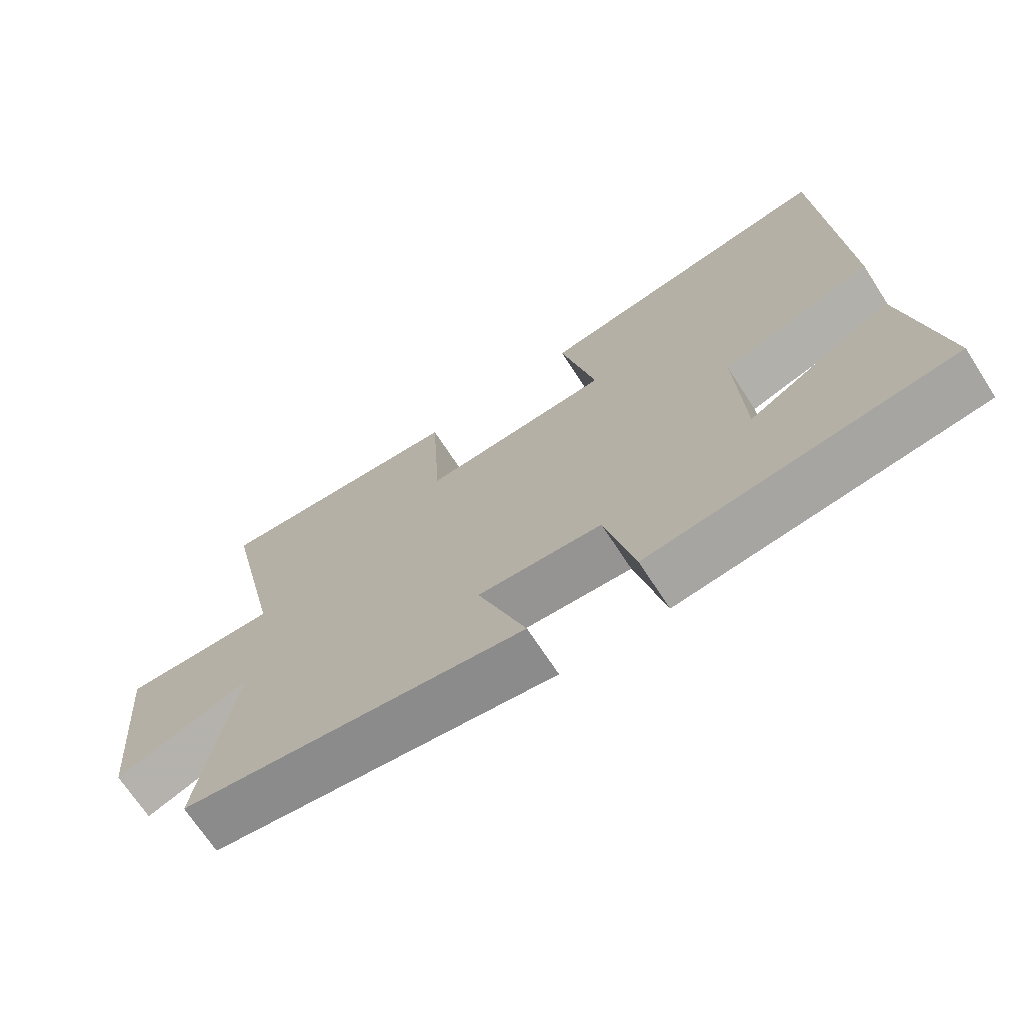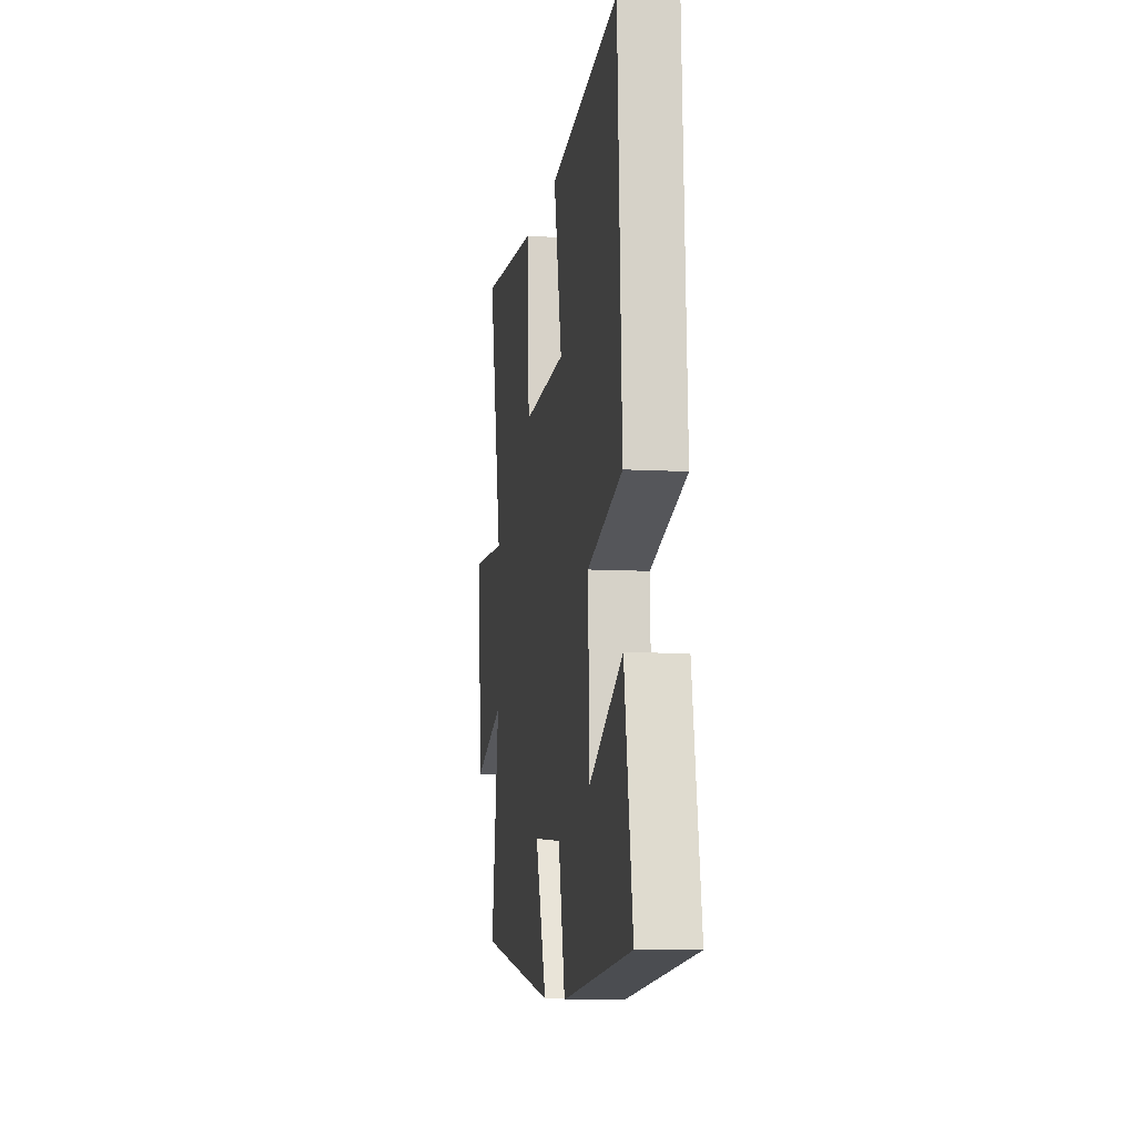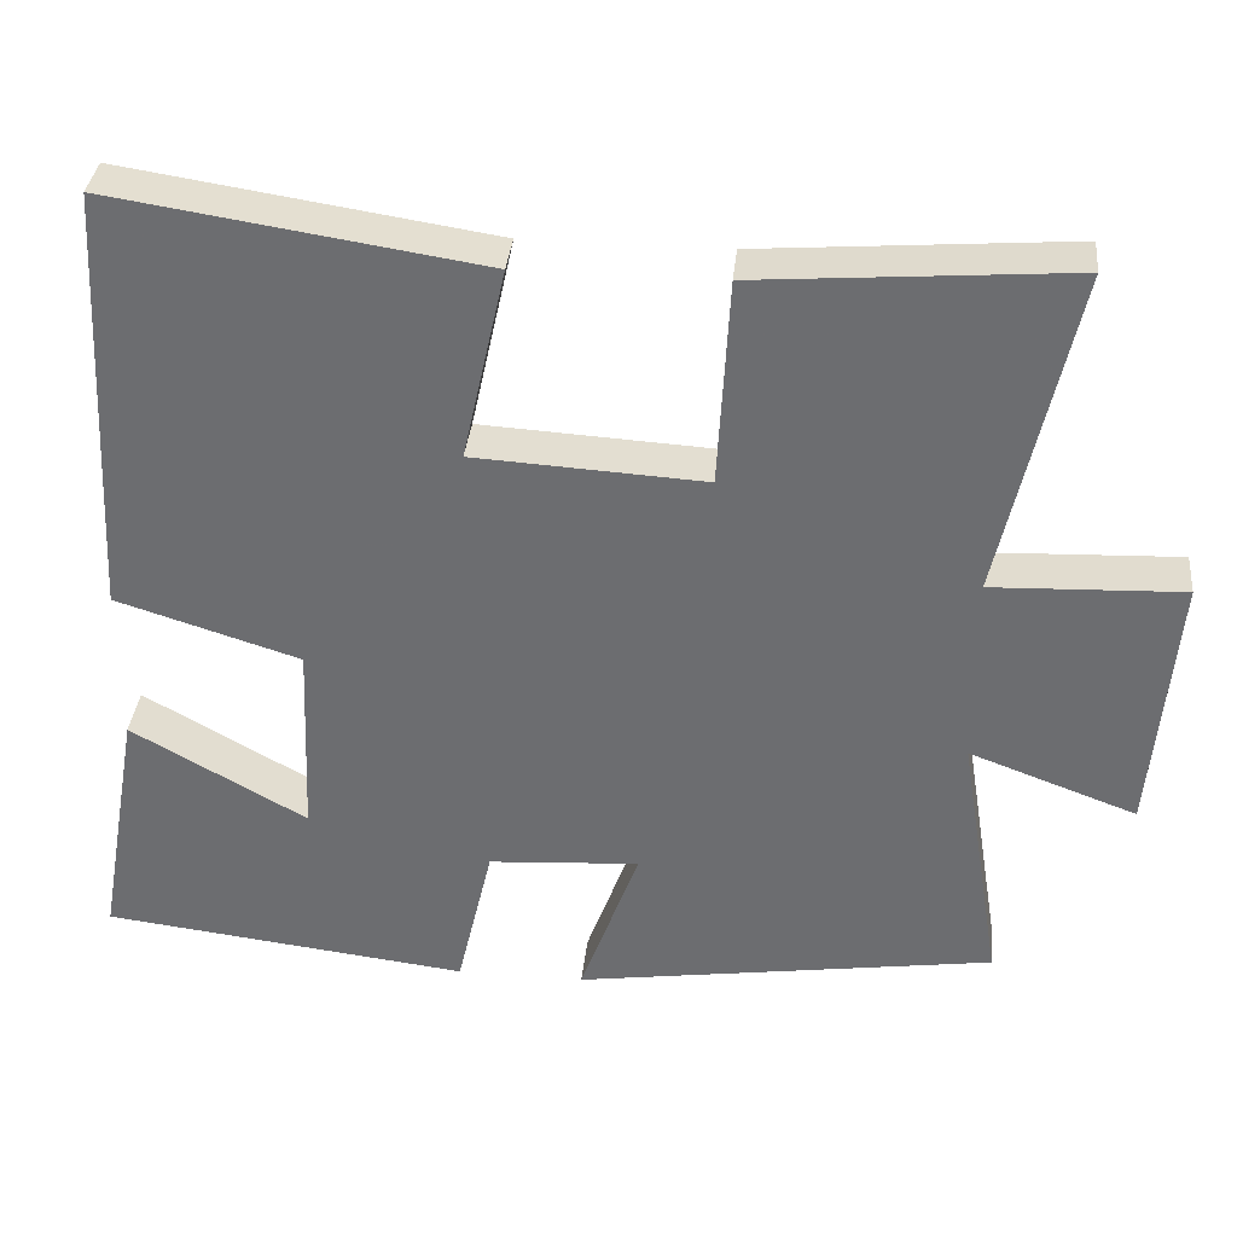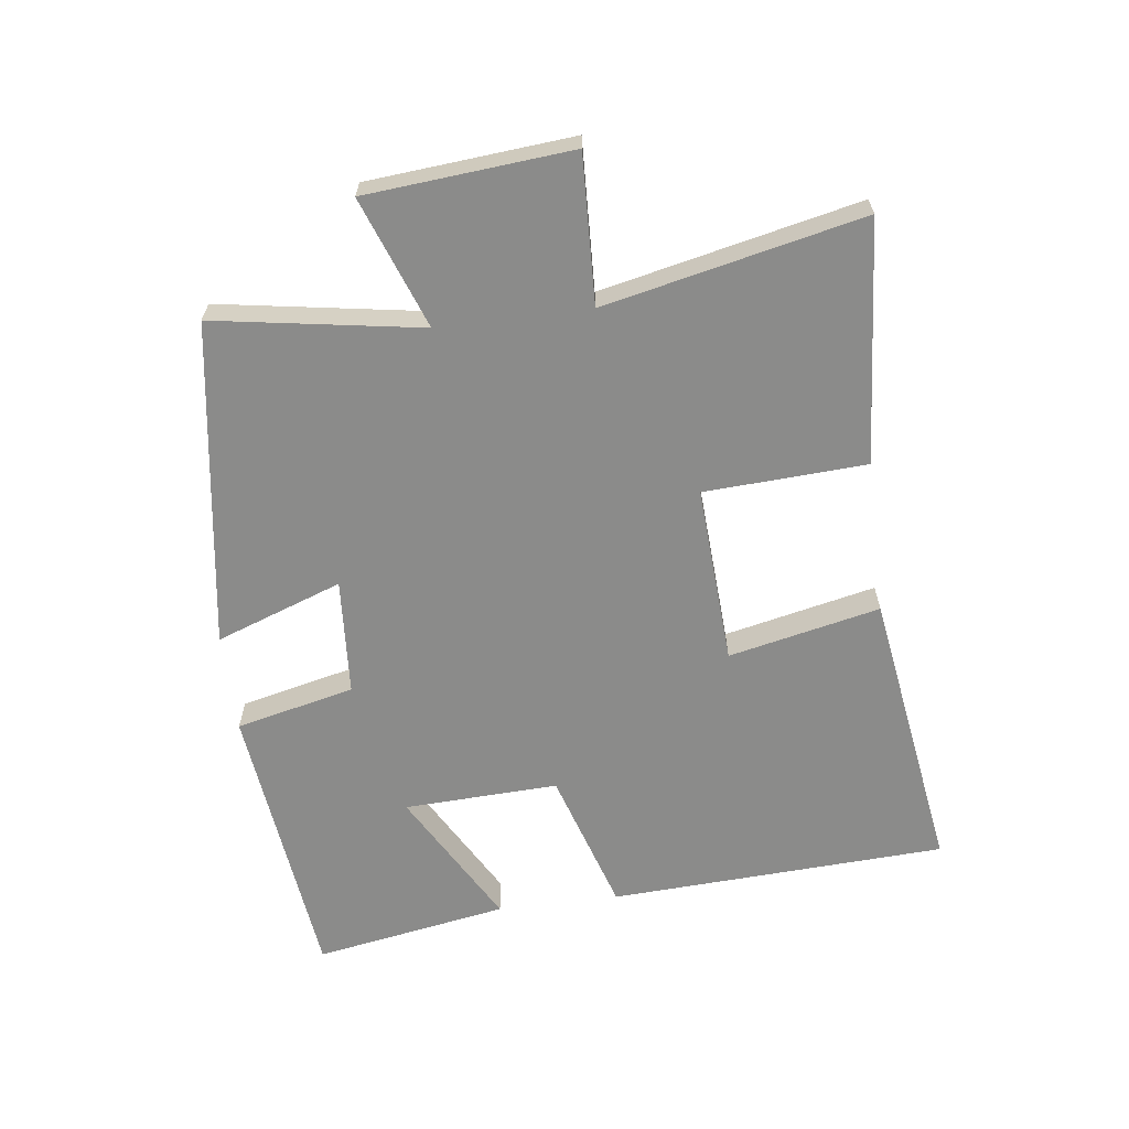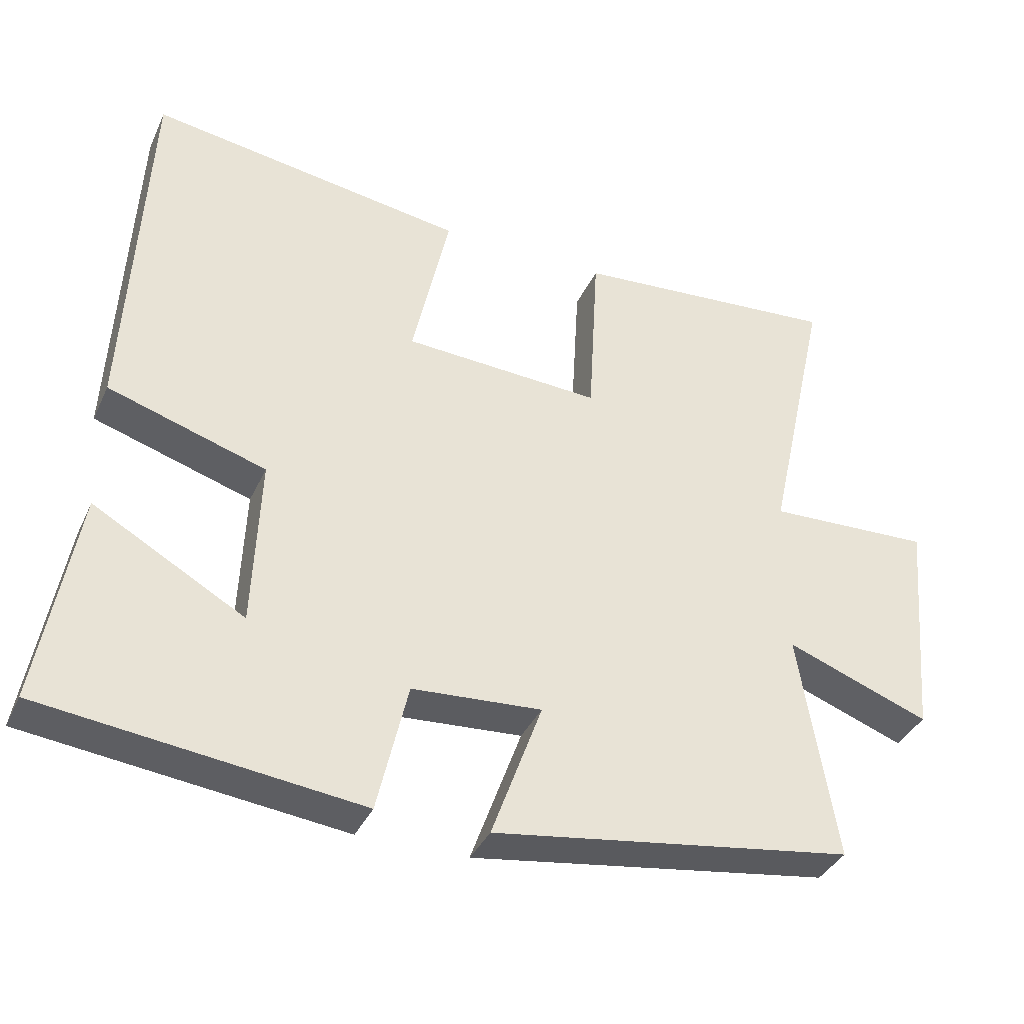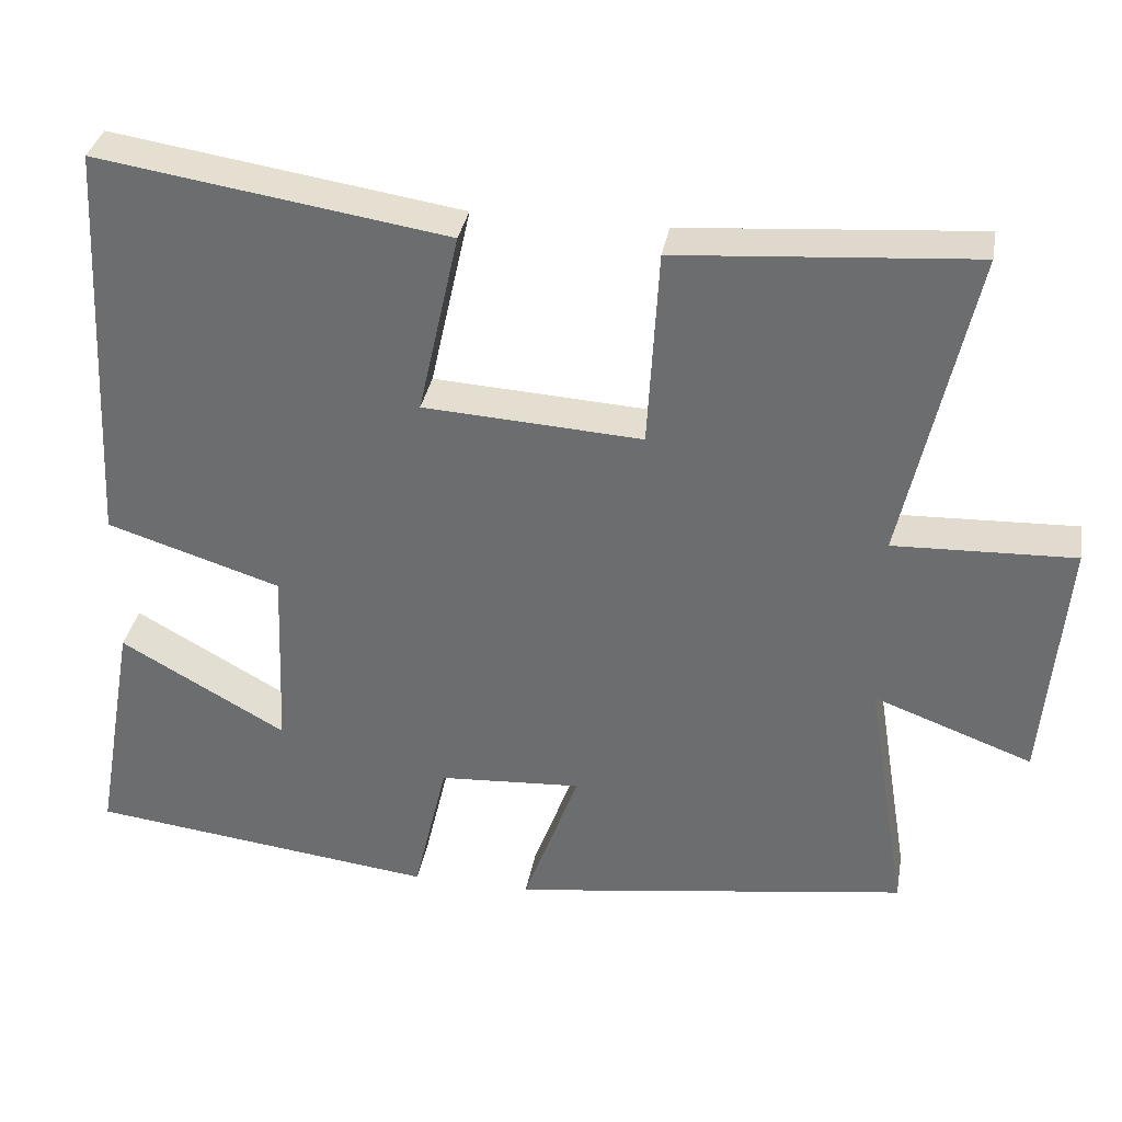
<metadata>
{"format":"obj","ext":"obj","renderer":"f3d","projection":"perspective","resolution":1024,"background":"white","views":[{"elev":-69.6,"azim":33.0,"up":"+Z"},{"elev":-9.0,"azim":81.1,"up":"+Z"},{"elev":35.2,"azim":-174.3,"up":"+Z"},{"elev":-63.7,"azim":-82.8,"up":"+Y"},{"elev":-36.9,"azim":157.4,"up":"+Z"},{"elev":34.5,"azim":-169.9,"up":"+Z"}]}
</metadata>
<code>
v -0.588 0.07 0.529
v -0.212 0.07 0.5
v -0.198 0.07 0.249
v 0.08 0.07 0.265
v 0.028 0.07 0.5
v 0.473 0.07 0.568
v 0.5 0.07 0.044
v 0.278 0.07 -0.026
v 0.288 0.07 -0.266
v 0.5 0.07 -0.146
v 0.553 0.07 -0.447
v 0.109 0.07 -0.5
v 0.066 0.07 -0.316
v -0.116 0.07 -0.304
v -0.045 0.07 -0.5
v -0.552 0.07 -0.425
v -0.5 0.07 -0.104
v -0.702 0.07 -0.179
v -0.73 0.07 0.139
v -0.5 0.07 0.13
v -0.588 0 0.529
v -0.212 0 0.5
v -0.198 0 0.249
v 0.08 0 0.265
v 0.028 0 0.5
v 0.473 0 0.568
v 0.5 0 0.044
v 0.278 0 -0.026
v 0.288 0 -0.266
v 0.5 0 -0.146
v 0.553 0 -0.447
v 0.109 0 -0.5
v 0.066 0 -0.316
v -0.116 0 -0.304
v -0.045 0 -0.5
v -0.552 0 -0.425
v -0.5 0 -0.104
v -0.702 0 -0.179
v -0.73 0 0.139
v -0.5 0 0.13
f 17 18 19 20
f 14 15 16 17
f 13 14 17 20
f 11 12 13
f 9 10 11
f 9 11 13 20
f 5 6 7 8
f 4 5 8 9
f 3 4 9 20
f 1 2 3 20
f 40 39 38 37
f 37 36 35 34
f 40 37 34 33
f 33 32 31
f 31 30 29
f 40 33 31 29
f 28 27 26 25
f 29 28 25 24
f 40 29 24 23
f 40 23 22 21
f 1 21 22 2
f 2 22 23 3
f 3 23 24 4
f 4 24 25 5
f 5 25 26 6
f 6 26 27 7
f 7 27 28 8
f 8 28 29 9
f 9 29 30 10
f 10 30 31 11
f 11 31 32 12
f 12 32 33 13
f 13 33 34 14
f 14 34 35 15
f 15 35 36 16
f 16 36 37 17
f 17 37 38 18
f 18 38 39 19
f 19 39 40 20
f 20 40 21 1

</code>
